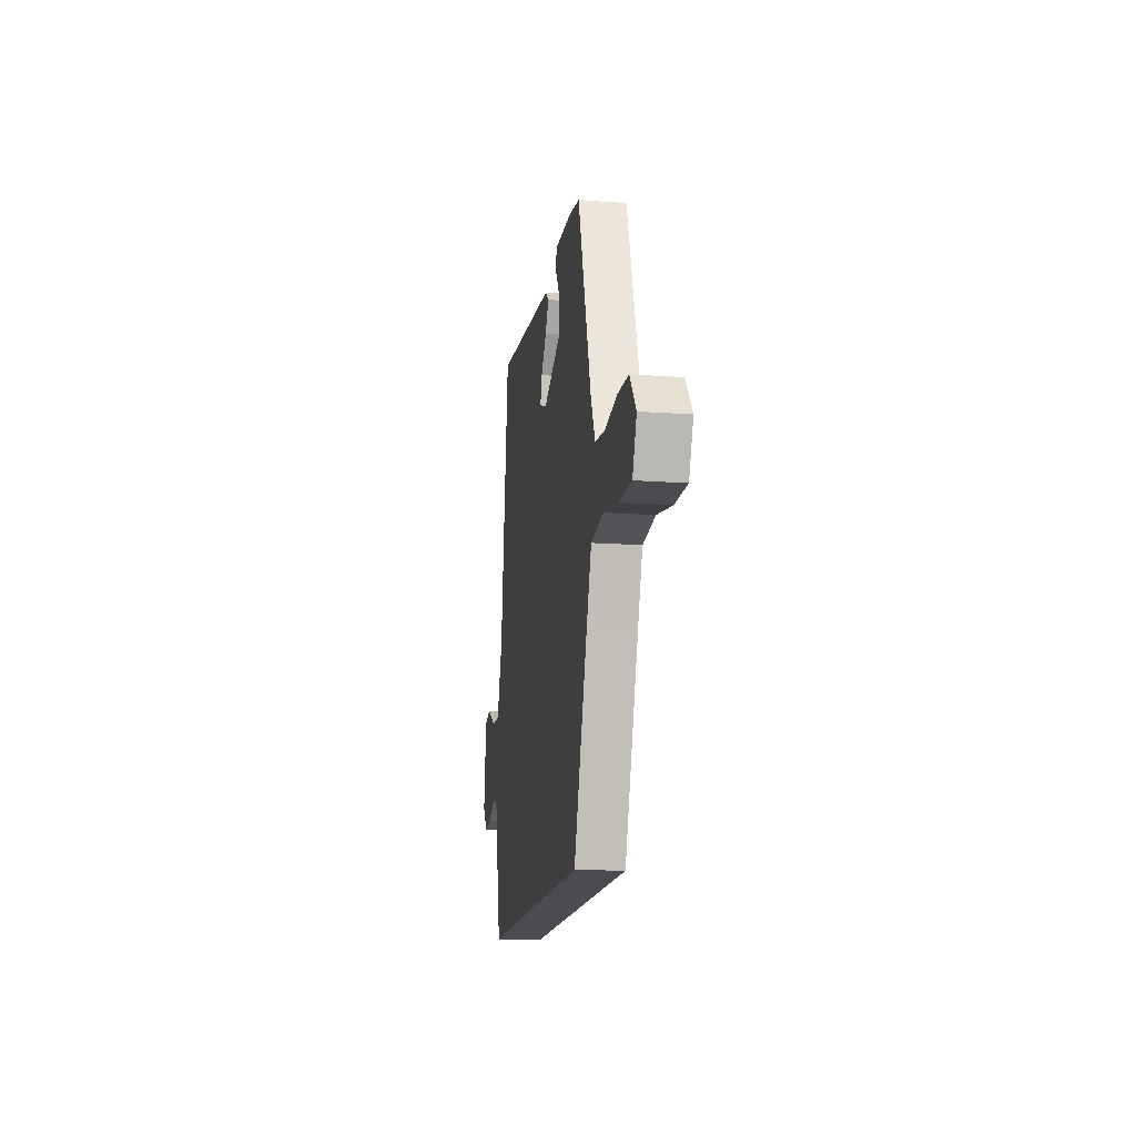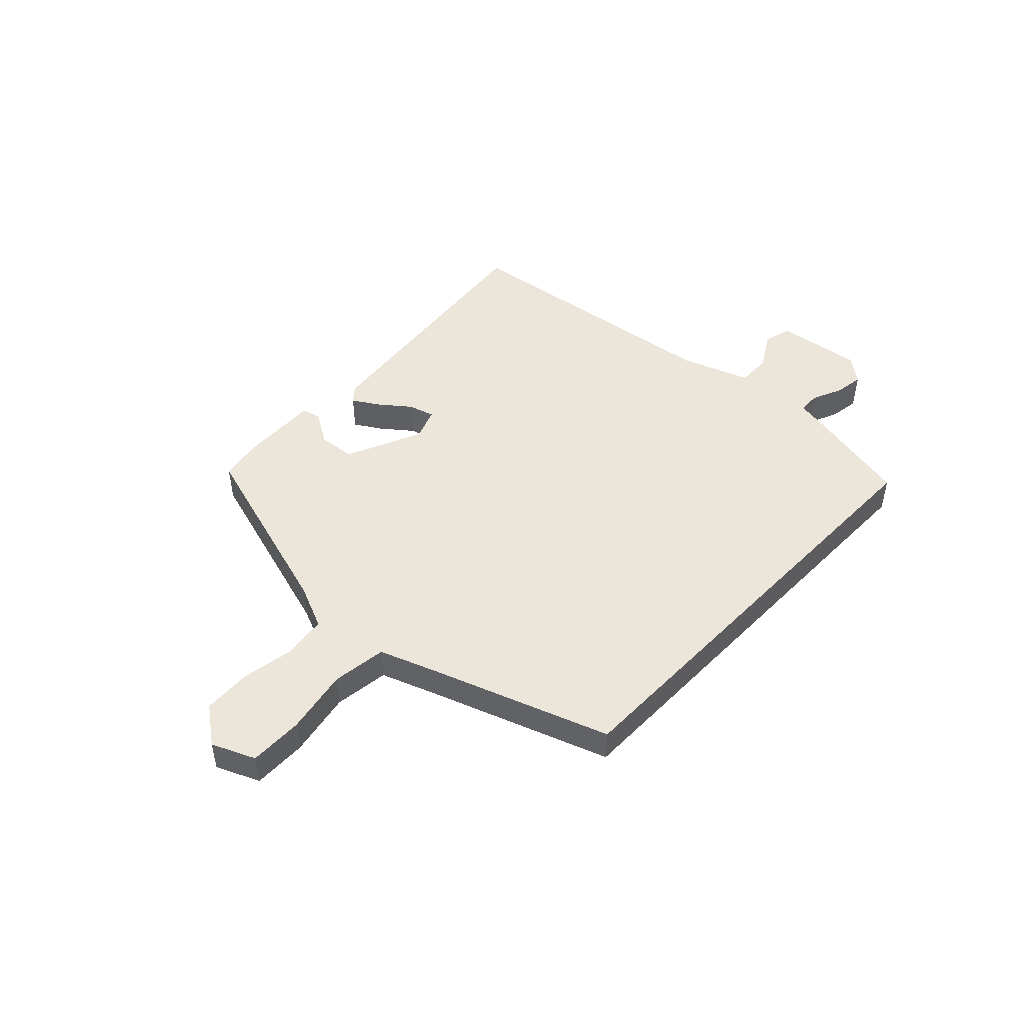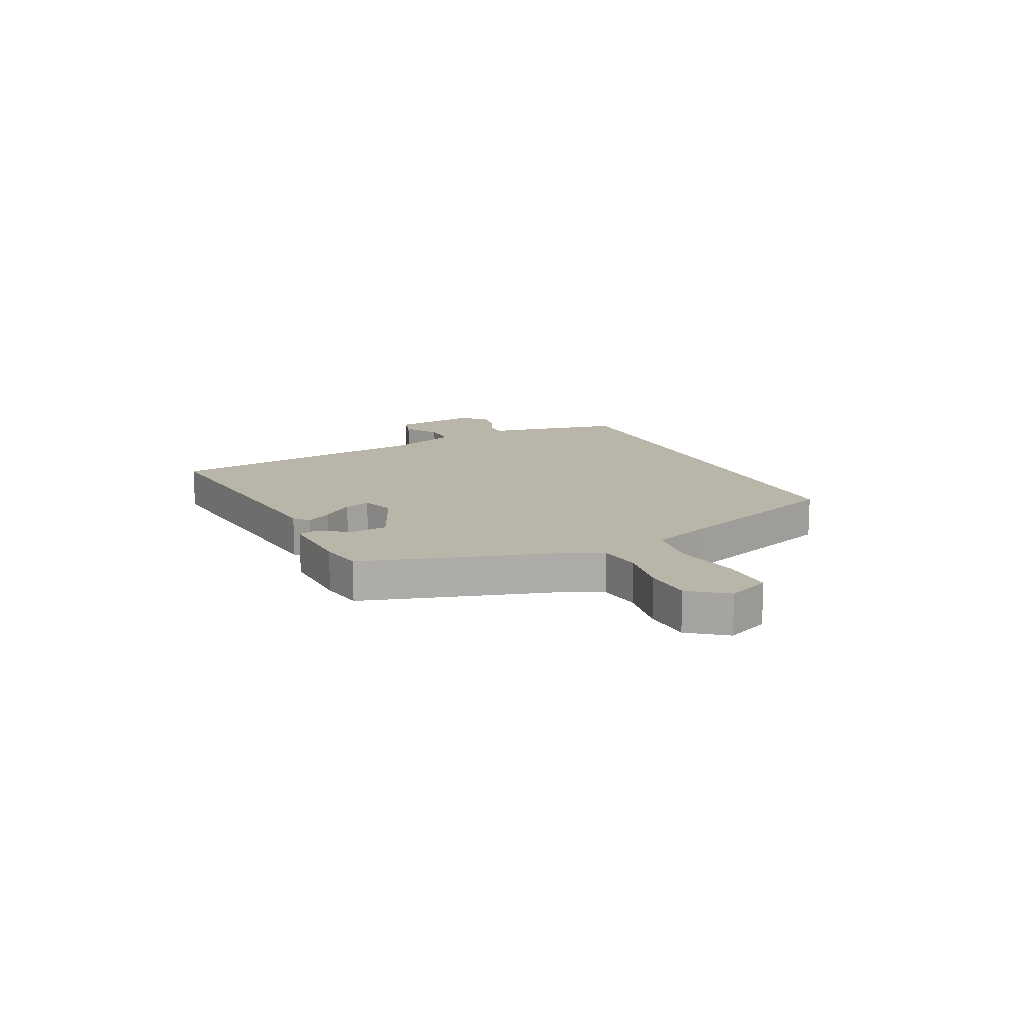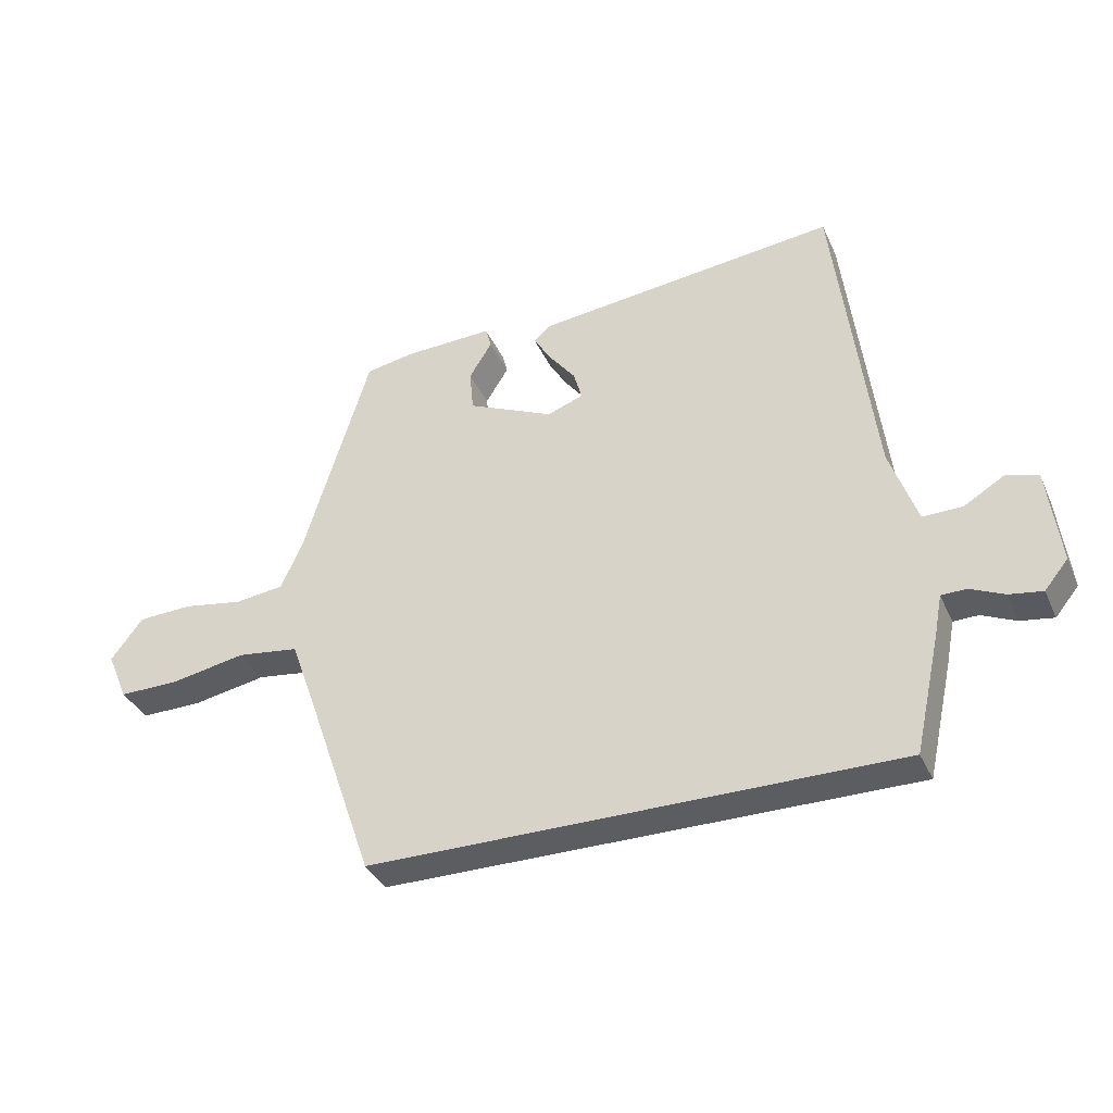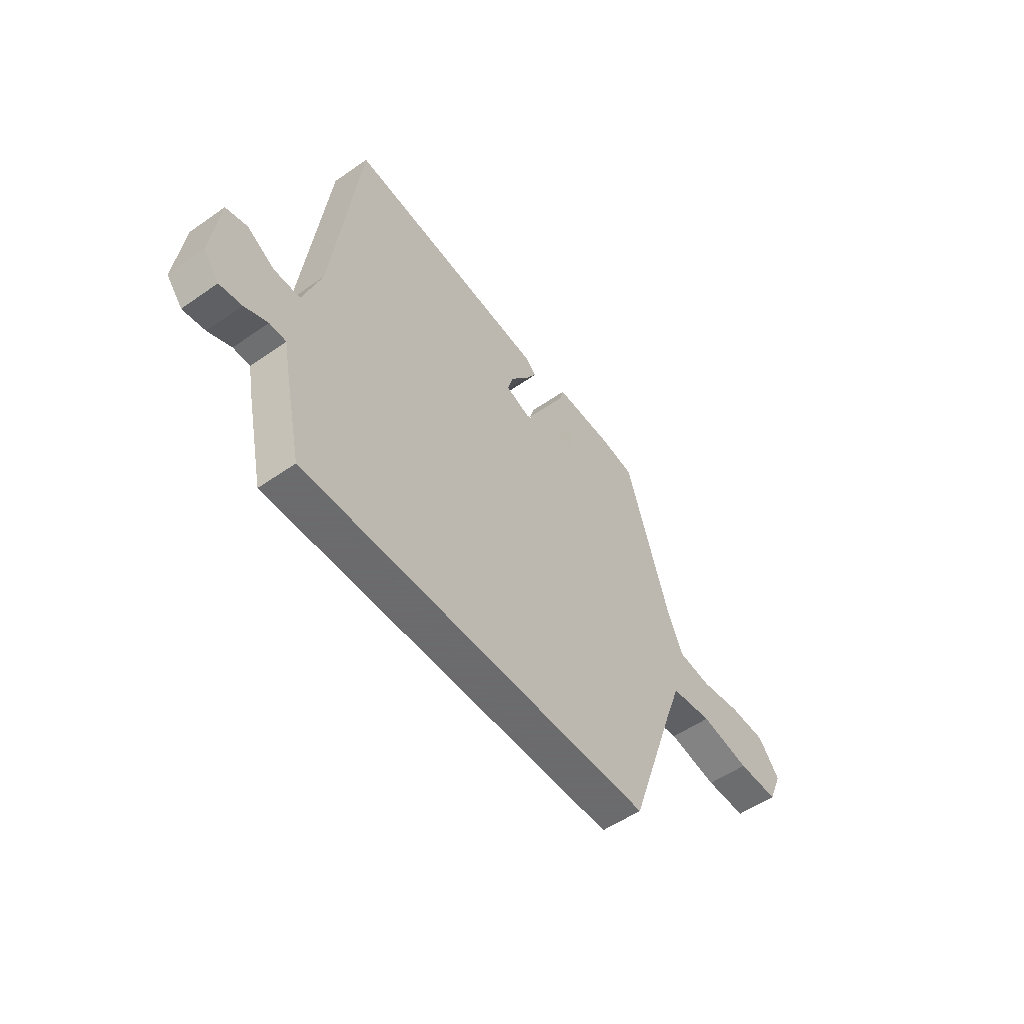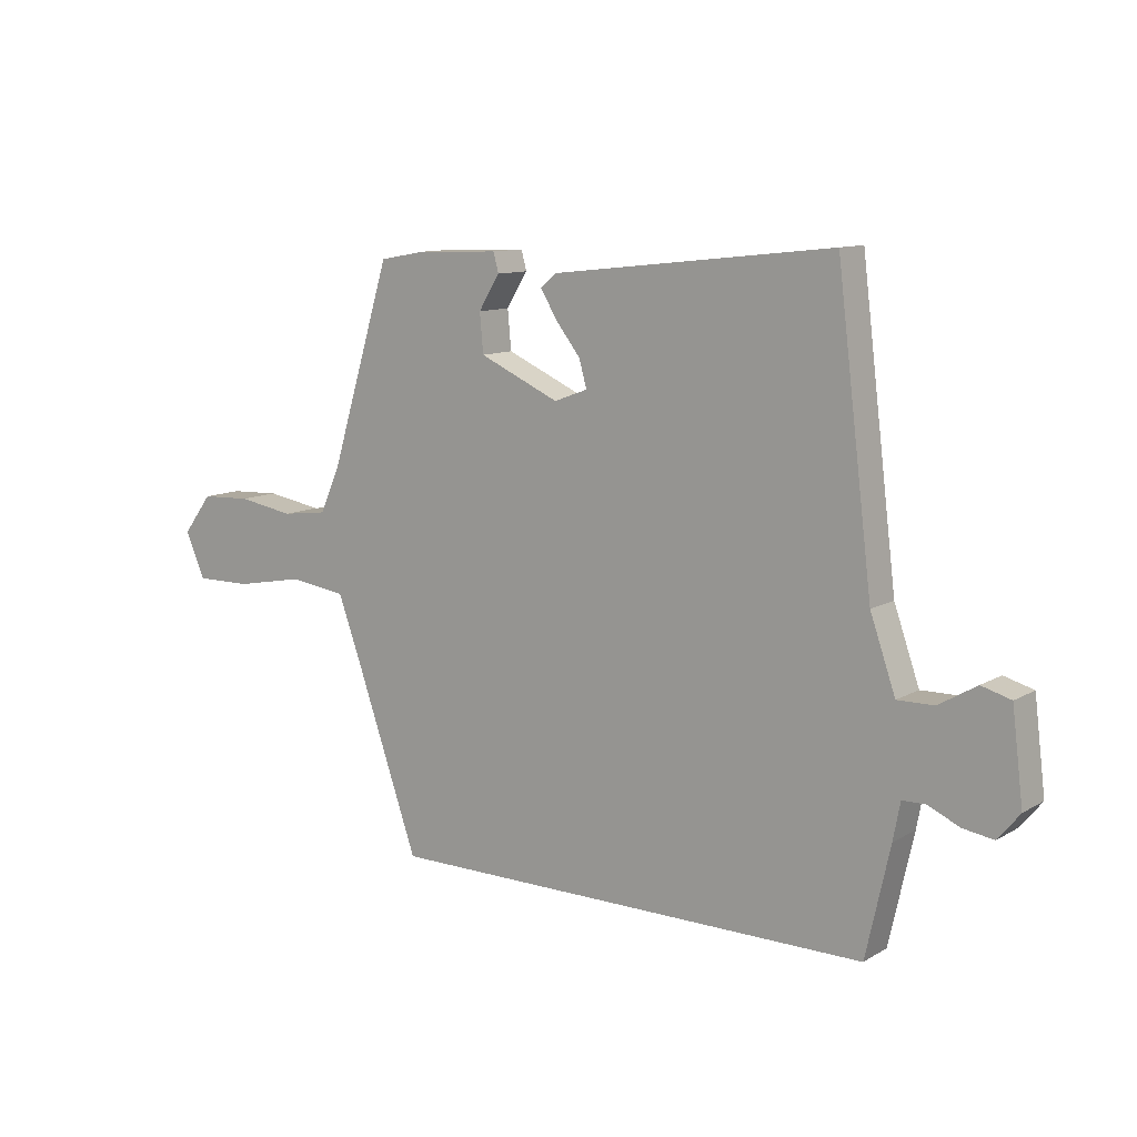
<metadata>
{"format":"obj","ext":"obj","renderer":"f3d","projection":"perspective","resolution":1024,"background":"white","views":[{"elev":-15.5,"azim":81.3,"up":"+Z"},{"elev":48.0,"azim":133.6,"up":"+Y"},{"elev":13.7,"azim":64.3,"up":"+Y"},{"elev":-36.1,"azim":-157.8,"up":"+Z"},{"elev":-53.5,"azim":-53.2,"up":"+Z"},{"elev":10.9,"azim":-144.1,"up":"+Z"}]}
</metadata>
<code>
v -0.408 0.07 0.507
v 0.069 0.07 0.454
v 0.096 0.07 0.431
v 0.068 0.07 0.385
v 0.026 0.07 0.331
v 0.013 0.07 0.285
v 0.07 0.07 0.264
v 0.206 0.07 0.325
v 0.212 0.07 0.391
v 0.176 0.07 0.449
v 0.185 0.07 0.482
v 0.324 0.07 0.477
v 0.402 0.07 0.463
v 0.505 0.07 0.128
v 0.54 0.07 0.049
v 0.618 0.07 0.039
v 0.713 0.07 0.055
v 0.799 0.07 0.051
v 0.849 0.07 -0.015
v 0.816 0.07 -0.092
v 0.72 0.07 -0.091
v 0.603 0.07 -0.069
v 0.505 0.07 -0.082
v 0.467 0.07 -0.187
v 0.358 0.07 -0.5
v -0.472 0.07 -0.5
v -0.513 0.07 -0.315
v -0.525 0.07 -0.252
v -0.564 0.07 -0.251
v -0.618 0.07 -0.275
v -0.67 0.07 -0.283
v -0.707 0.07 -0.238
v -0.688 0.07 -0.085
v -0.638 0.07 -0.071
v -0.574 0.07 -0.109
v -0.512 0.07 -0.11
v -0.469 0.07 0.013
v -0.408 0 0.507
v 0.069 0 0.454
v 0.096 0 0.431
v 0.068 0 0.385
v 0.026 0 0.331
v 0.013 0 0.285
v 0.07 0 0.264
v 0.206 0 0.325
v 0.212 0 0.391
v 0.176 0 0.449
v 0.185 0 0.482
v 0.324 0 0.477
v 0.402 0 0.463
v 0.505 0 0.128
v 0.54 0 0.049
v 0.618 0 0.039
v 0.713 0 0.055
v 0.799 0 0.051
v 0.849 0 -0.015
v 0.816 0 -0.092
v 0.72 0 -0.091
v 0.603 0 -0.069
v 0.505 0 -0.082
v 0.467 0 -0.187
v 0.358 0 -0.5
v -0.472 0 -0.5
v -0.513 0 -0.315
v -0.525 0 -0.252
v -0.564 0 -0.251
v -0.618 0 -0.275
v -0.67 0 -0.283
v -0.707 0 -0.238
v -0.688 0 -0.085
v -0.638 0 -0.071
v -0.574 0 -0.109
v -0.512 0 -0.11
v -0.469 0 0.013
f 32 33 34 35
f 32 35 36
f 29 30 31 32
f 28 29 32 36
f 27 28 36 37
f 24 25 26 27
f 23 24 27 37
f 19 20 21 22
f 16 17 18 19
f 15 16 19 22
f 11 12 13 14
f 9 10 11 14
f 8 9 14 15
f 7 8 15 22
f 2 3 4 5
f 37 1 2 5
f 37 5 6
f 22 23 37
f 6 7 22 37
f 72 71 70 69
f 73 72 69
f 69 68 67 66
f 73 69 66 65
f 74 73 65 64
f 64 63 62 61
f 74 64 61 60
f 59 58 57 56
f 56 55 54 53
f 59 56 53 52
f 51 50 49 48
f 51 48 47 46
f 52 51 46 45
f 59 52 45 44
f 42 41 40 39
f 42 39 38 74
f 43 42 74
f 74 60 59
f 74 59 44 43
f 1 38 39 2
f 2 39 40 3
f 3 40 41 4
f 4 41 42 5
f 5 42 43 6
f 6 43 44 7
f 7 44 45 8
f 8 45 46 9
f 9 46 47 10
f 10 47 48 11
f 11 48 49 12
f 12 49 50 13
f 13 50 51 14
f 14 51 52 15
f 15 52 53 16
f 16 53 54 17
f 17 54 55 18
f 18 55 56 19
f 19 56 57 20
f 20 57 58 21
f 21 58 59 22
f 22 59 60 23
f 23 60 61 24
f 24 61 62 25
f 25 62 63 26
f 26 63 64 27
f 27 64 65 28
f 28 65 66 29
f 29 66 67 30
f 30 67 68 31
f 31 68 69 32
f 32 69 70 33
f 33 70 71 34
f 34 71 72 35
f 35 72 73 36
f 36 73 74 37
f 37 74 38 1

</code>
